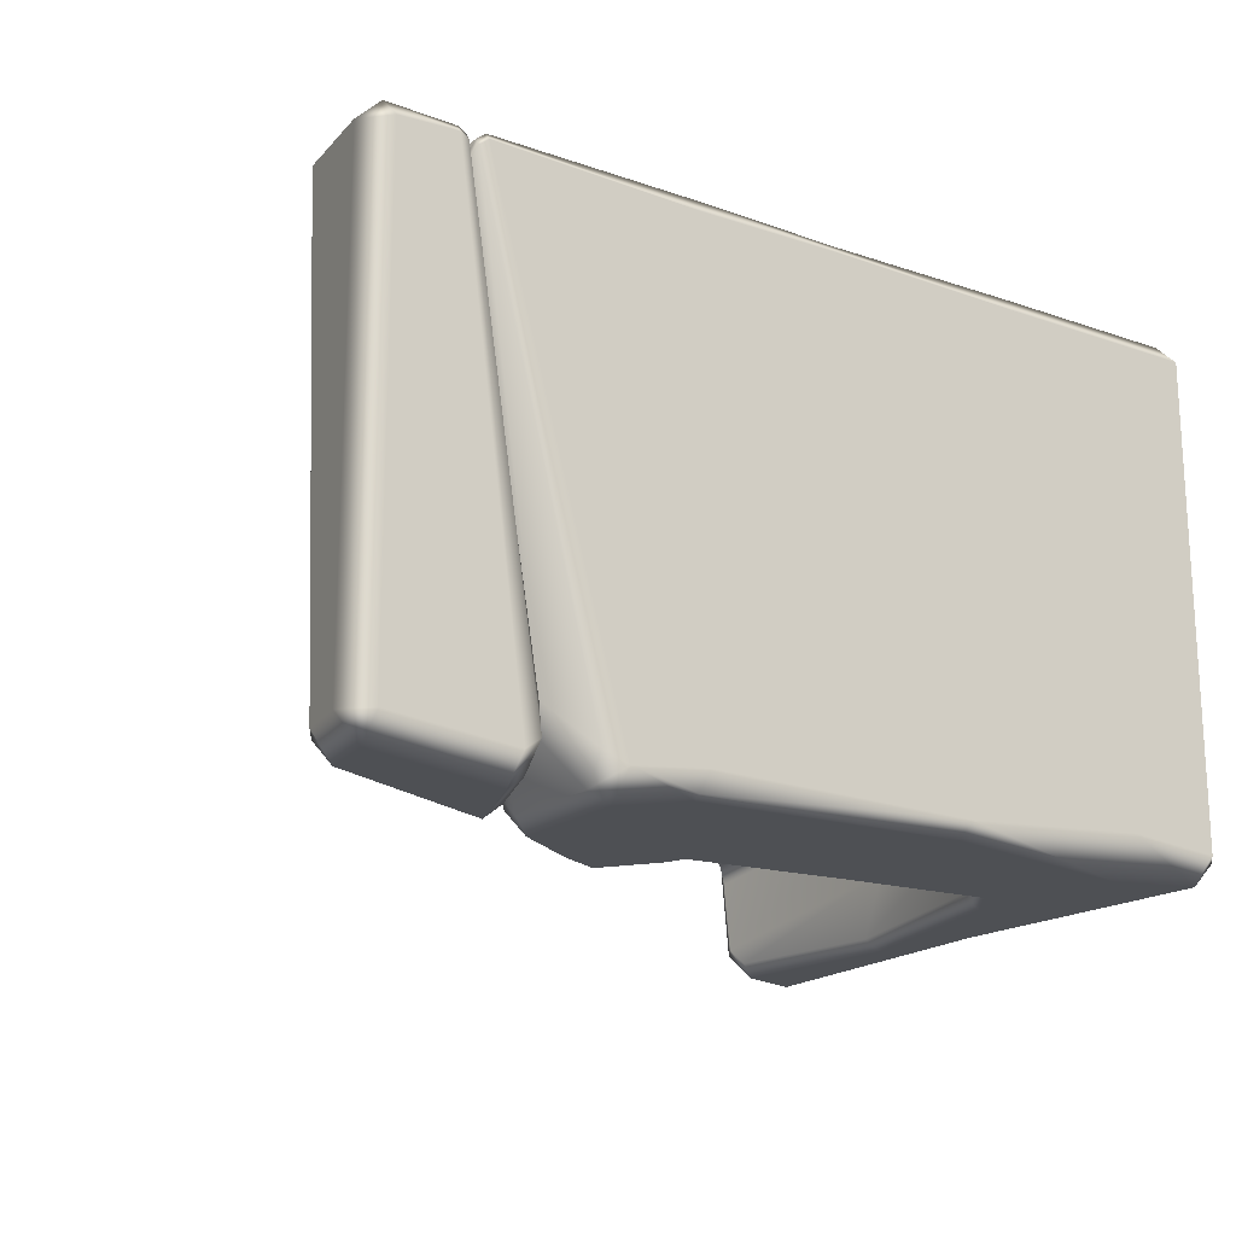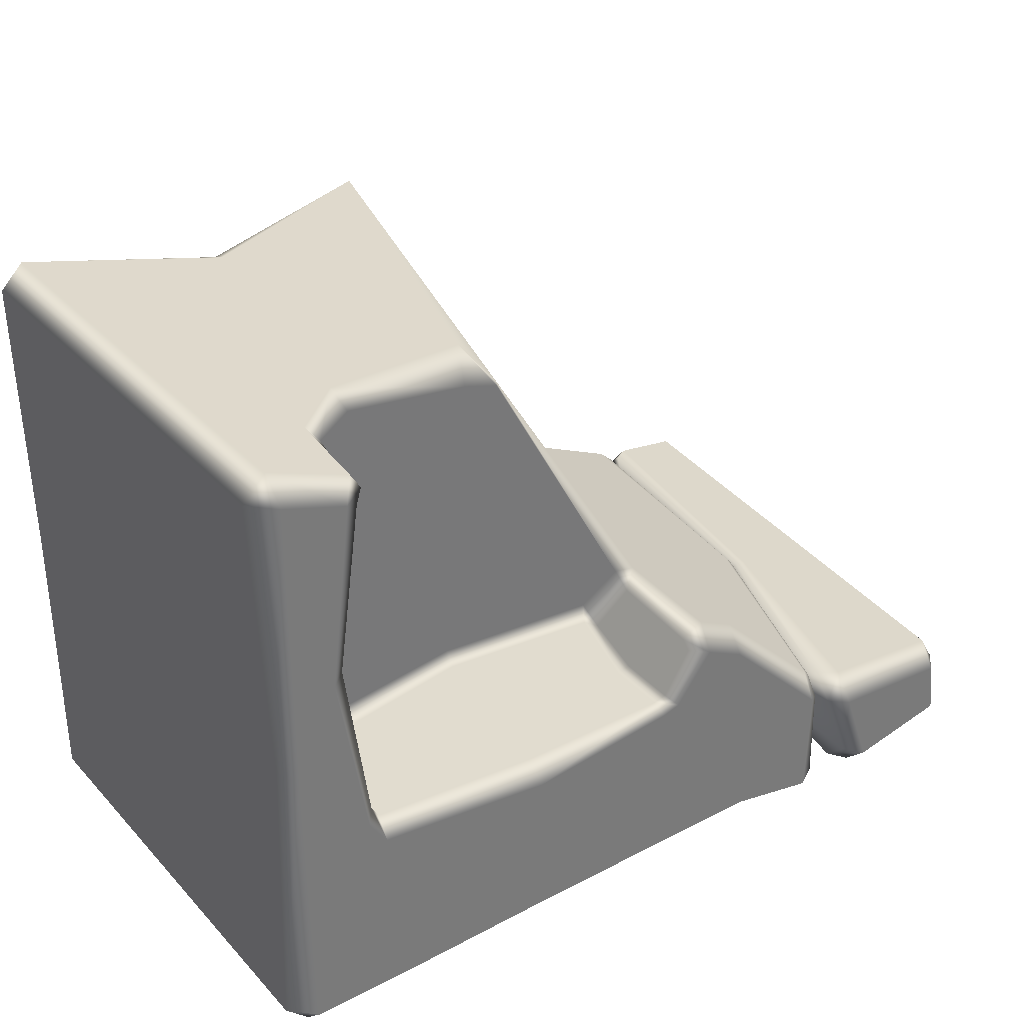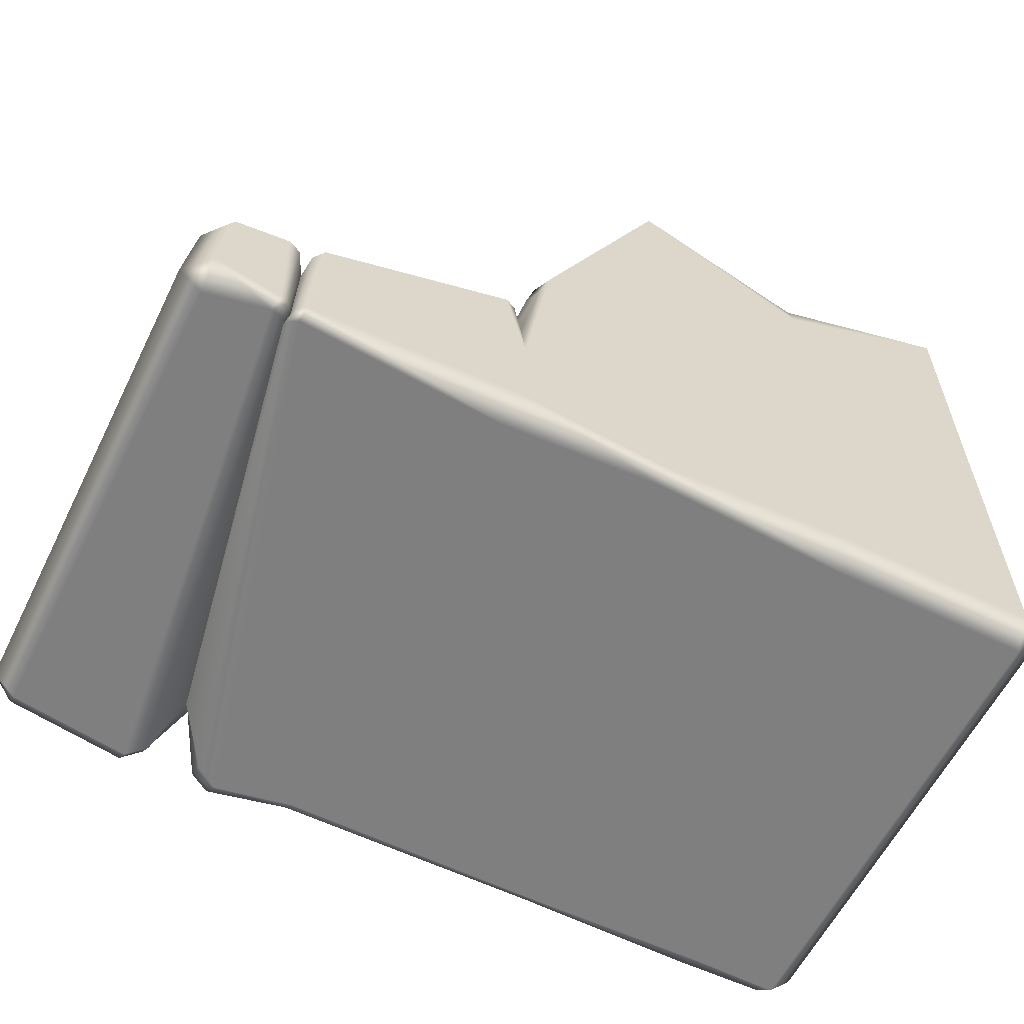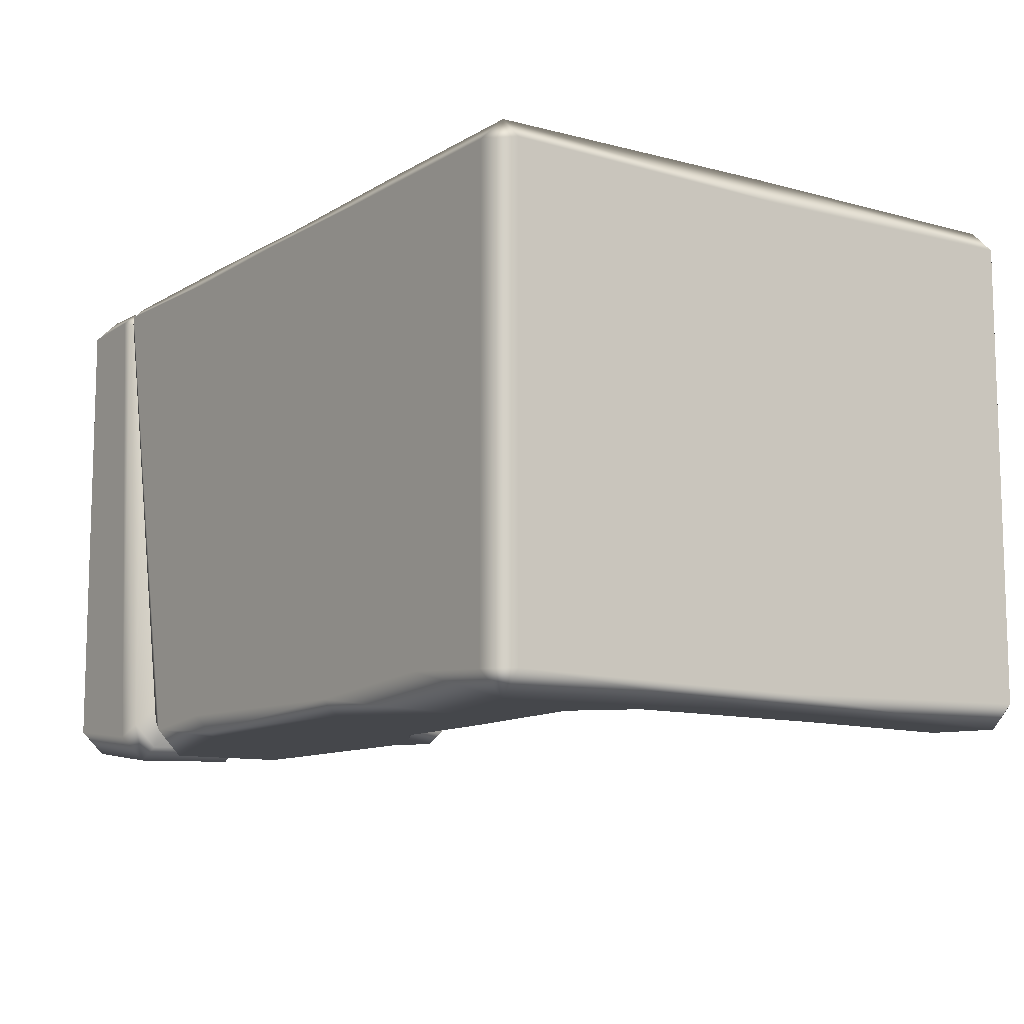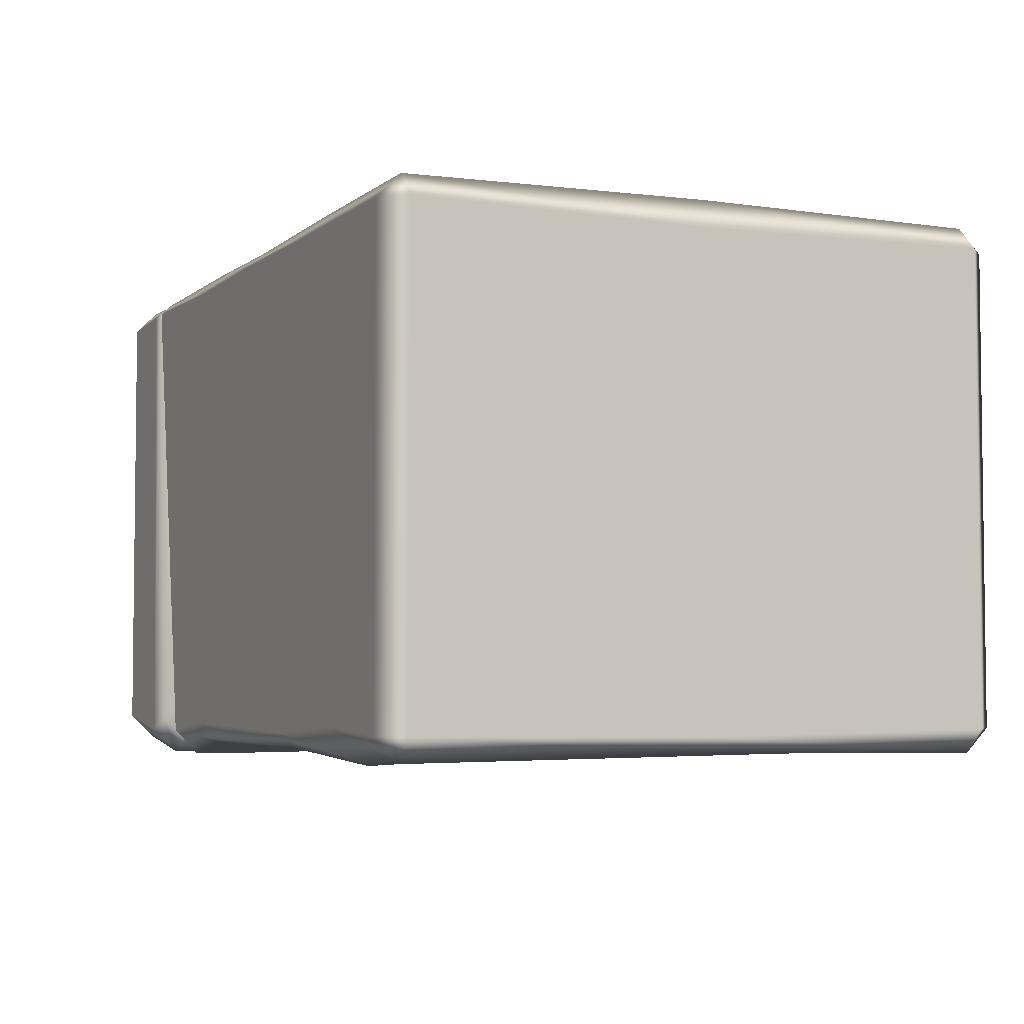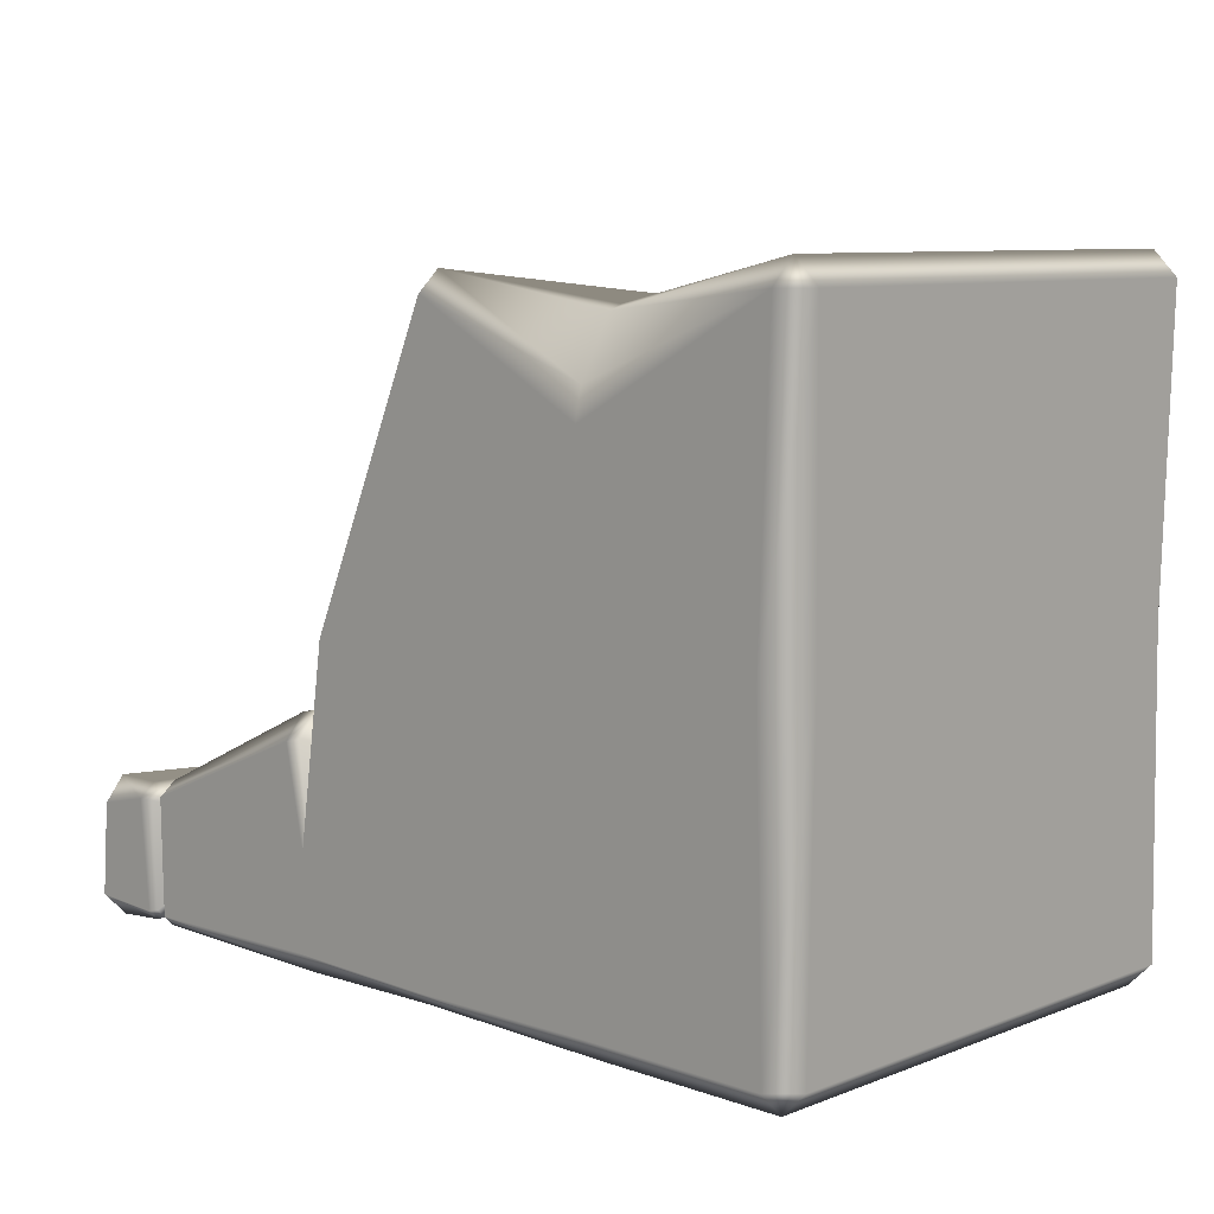
<metadata>
{"format":"obj","ext":"obj","renderer":"f3d","projection":"perspective","resolution":1024,"background":"white","views":[{"elev":-18.3,"azim":-33.9,"up":"+Z"},{"elev":33.5,"azim":144.4,"up":"+Y"},{"elev":-60.1,"azim":-26.4,"up":"+Y"},{"elev":-10.4,"azim":55.5,"up":"+Z"},{"elev":-4.1,"azim":65.7,"up":"+Z"},{"elev":8.5,"azim":44.0,"up":"+Y"}]}
</metadata>
<code>
g m_dlc07_stone_block_07_d
v -0.6 0.03273 0.3211
v -0.5884 0.1486 0.3211
v -0.5568 0.1571 0.3539
v -0.5673 0.03273 0.3539
v -0.6 0.03273 -0.3211
v -0.5673 2.98e-10 0.3211
v -0.5673 2.98e-10 -0.3211
v -0.5884 0.1031 -0.3211
v -0.5673 0.03273 -0.3539
v -0.5568 0.1116 -0.3539
v -0.5653 0.1432 -0.3211
v -0.5653 0.1887 0.3211
v -0.1709 0.03273 0.3539
v 0.03943 0.02555 0.3467
v 0.03943 0.007186 0.3283
v -0.1709 1.939e-10 0.3211
v 0.3109 4.786e-11 0.3211
v 0.3072 0.03273 0.3539
v 0.5673 -8.712e-17 0.3211
v 0.5673 0.03273 0.3539
v -0.4446 0.02471 0.3482
v -0.4485 0.009974 0.3334
v -0.4592 0.0144 0.3255
v -0.4553 0.02759 0.3397
v -0.4378 0.1828 0.355
v -0.4507 0.1737 0.3447
v -0.4333 0.203 0.3351
v -0.4456 0.1925 0.3261
v -0.405 0.2002 -0.03084
v -0.4123 0.192 -0.03401
v -0.1841 0.2908 0.3539
v -0.1909 0.322 0.3211
v -0.1741 0.3249 0.3118
v -0.1541 0.3241 0.1649
v -0.1554 0.327 0.0683
v -0.1691 0.2942 0.3458
v -0.1569 0.1592 0.3539
v -0.1578 0.1922 0.3457
v -0.1541 0.3145 0.287
v -0.1485 0.2843 0.3197
v -0.4501 0.1794 0.3031
v -0.4176 0.1813 -0.03614
v -0.4544 0.1648 0.3198
v -0.458 0.04294 0.3222
v -0.4615 0.03238 0.3098
v -0.1271 0.4417 0.3211
v -0.1366 0.4076 0.3165
v -0.1541 0.3241 0.1649
v -0.1309 0.3912 0.3422
v -0.1182 0.423 0.3539
v -0.1578 0.1922 0.3457
v -0.1541 0.3145 0.287
v -0.1485 0.2843 0.3197
v 0.04684 0.2269 0.3539
v 0.06108 0.8283 0.3539
v 0.3057 0.3432 0.3539
v 0.3044 0.6972 0.3539
v 0.5715 0.8437 0.3539
v 0.561 0.4477 0.3602
v 0.3042 0.7387 0.3454
v 0.2976 0.8143 0.2948
v 0.5715 0.8765 0.3211
v 0.05827 0.8562 0.3211
v 0.2969 0.8211 0.2766
v 0.343 0.7974 -0.08355
v 0.1536 0.8045 -0.0962
v 0.1632 0.7581 -0.1255
v 0.3326 0.7704 -0.107
v 0.1045 0.7346 -0.1147
v 0.09541 0.7321 -0.09917
v 0.1789 0.5625 -0.1218
v 0.1205 0.5844 -0.1198
v -0.05211 0.408 -0.1858
v -0.01716 0.346 -0.1566
v -0.0267 0.3188 -0.1798
v -0.05668 0.3846 -0.2076
v 0.2574 0.4757 -0.1159
v 0.4788 0.5231 -0.1521
v 0.4269 0.8057 -0.1984
v -0.01401 0.3211 -0.1649
v -0.01357 0.2805 -0.2476
v -0.02828 0.2898 -0.2525
v 0.1978 0.3371 -0.1229
v 0.1975 0.3169 -0.1358
v 0.4374 0.3207 -0.136
v 0.441 0.2946 -0.1498
v 0.1975 0.2685 -0.2448
v 0.4409 0.2871 -0.2375
v 0.4542 0.3074 -0.2435
v 0.4557 0.3078 -0.1452
v 0.4917 0.5252 -0.2542
v 0.4916 0.5181 -0.1643
v 0.4448 0.8079 -0.3189
v 0.4326 0.8038 -0.2268
v 0.4609 0.8329 -0.3216
v 0.4853 0.8152 -0.3539
v 0.5715 0.8765 -0.3211
v 0.5715 0.8437 -0.3539
v 0.5689 0.4408 -0.3479
v 0.5152 0.5619 -0.3531
v 0.4628 0.7997 -0.3376
v 0.4946 0.5669 -0.3372
v 0.4471 0.8307 -0.196
v 0.4539 0.3178 -0.3239
v 0.4705 0.3109 -0.3453
v 0.4417 0.2674 -0.3401
v 0.4409 0.295 -0.3195
v 0.1971 0.2466 -0.3497
v 0.1976 0.2737 -0.3217
v -0.01336 0.2803 -0.3306
v -0.01674 0.2671 -0.3492
v -0.03825 0.2791 -0.3537
v -0.0291 0.2882 -0.3338
v -0.09096 0.3489 -0.3539
v -0.1668 0.03085 -0.352
v -0.1485 0.3195 -0.3539
v -0.1 0.3789 -0.3211
v -0.1541 0.3515 -0.3211
v -0.1709 0.0309 -0.352
v -0.1709 0.02408 -0.3452
v -0.06917 0.3608 -0.3207
v -0.0647 0.3537 -0.3376
v -0.08751 0.3978 -0.1818
v -0.2929 0.2163 -0.341
v -0.2816 0.1887 -0.3735
v -0.3135 0.1939 -0.3282
v -0.3058 0.1733 -0.3552
v -0.2786 0.02903 -0.373
v -0.3057 0.03412 -0.3586
v -0.2774 -0.005426 -0.3367
v -0.3071 0.003468 -0.3214
v -0.4485 0.009974 0.3334
v -0.4592 0.0144 0.3255
v -0.3437 0.07519 -0.296
v -0.3539 0.05039 -0.2666
v -0.1709 1.939e-10 0.3211
v -0.1709 0.001832 -0.323
v 0.1921 0.006204 -0.3273
v 0.03943 0.007186 0.3283
v 0.3109 4.786e-11 0.3211
v 0.4348 -0.007746 -0.3134
v 0.4426 0.04048 -0.3616
v 0.1921 0.02653 -0.3477
v 0.5673 0.03273 -0.3539
v 0.5673 -8.712e-17 -0.3211
v 0.5673 -8.712e-17 0.3211
v 0.561 0.4477 0.3602
v 0.5715 0.8437 0.3539
v 0.6042 0.8437 0.3211
v 0.602 0.4518 0.3148
v 0.6042 0.8437 -0.3211
v 0.5715 0.8765 0.3211
v 0.5715 0.8765 -0.3211
v 0.5898 0.4462 -0.327
v 0.5715 0.8437 -0.3539
v 0.5689 0.4408 -0.3479
v 0.5673 0.03273 0.3539
v 0.6 0.03273 0.3211
v 0.5673 -8.712e-17 0.3211
v 0.5673 -8.712e-17 -0.3211
v 0.6 0.03273 -0.3211
v 0.5673 0.03273 -0.3539
v -0.3791 0.004014 -0.3217
v -0.3791 0.03555 -0.3542
v -0.4047 0.02894 -0.3735
v -0.4045 -0.005603 -0.3389
v -0.4715 0.01395 0.328
v -0.4842 0.01045 0.3319
v -0.3614 0.1474 -0.3736
v -0.336 0.1482 -0.3537
v -0.3664 0.1814 -0.339
v -0.3405 0.1777 -0.3184
v -0.3539 0.05039 -0.2666
v -0.3437 0.07519 -0.296
v -0.5673 2.98e-10 -0.3211
v -0.5673 0.03273 -0.3539
v -0.5568 0.1116 -0.3539
v -0.5653 0.1432 -0.3211
v -0.5673 2.98e-10 0.3211
v -0.3297 0.1423 -0.313
v -0.3356 0.1657 -0.2844
v -0.422 0.187 -0.03836
v -0.4176 0.1813 -0.03614
v -0.462 0.1903 0.3251
v -0.4801 0.1936 0.3333
v -0.4329 0.1887 -0.04349
v -0.4845 0.1734 0.3526
v -0.4675 0.1722 0.3453
v -0.4797 0.02497 0.3469
v -0.4678 0.027 0.3415
v -0.4842 0.01045 0.3319
v -0.4715 0.01395 0.328
v -0.5653 0.1887 0.3211
v -0.5568 0.1571 0.3539
v -0.5673 0.03273 0.3539
v -0.5673 2.98e-10 0.3211
v -0.4501 0.1794 0.3031
v -0.4544 0.1648 0.3198
v -0.458 0.04294 0.3222
v -0.4615 0.03238 0.3098
v -0.3297 0.1423 -0.313
v -0.3356 0.1657 -0.2844
v -0.4615 0.03238 0.3098
v -0.4615 0.03238 0.3098
g m_dlc07_stone_block_07_d_0
f 3 2 1
f 4 3 1
f 1 2 5
f 1 5 6
f 6 4 1
f 5 7 6
f 2 8 5
f 5 8 9
f 5 9 7
f 8 10 9
f 11 8 2
f 8 11 10
f 12 11 2
f 2 3 12
f 15 14 13
f 16 15 13
f 15 17 14
f 17 18 14
f 17 19 18
f 19 20 18
f 13 21 16
f 21 22 16
f 22 21 23
f 21 24 23
f 24 21 25
f 25 21 13
f 26 24 25
f 26 25 27
f 28 26 27
f 28 27 29
f 30 28 29
f 27 25 31
f 32 27 31
f 32 31 33
f 32 33 34
f 35 32 34
f 27 32 35
f 29 27 35
f 31 36 33
f 31 37 36
f 37 31 25
f 37 38 36
f 33 39 34
f 40 39 33
f 36 40 33
f 38 40 36
f 41 28 30
f 42 41 30
f 41 43 28
f 43 26 28
f 43 44 26
f 44 24 26
f 44 45 24
f 45 23 24
f 47 46 35
f 48 47 35
f 46 47 49
f 50 46 49
f 50 49 51
f 37 50 51
f 49 47 52
f 48 52 47
f 53 49 52
f 51 49 53
f 37 54 50
f 54 55 50
f 50 55 46
f 54 56 55
f 56 57 55
f 57 56 58
f 56 59 58
f 57 58 60
f 57 60 55
f 60 58 61
f 58 62 61
f 60 61 63
f 55 60 63
f 63 61 64
f 64 61 62
f 63 64 65
f 65 64 62
f 66 63 65
f 67 66 65
f 68 67 65
f 67 69 66
f 69 70 66
f 63 66 70
f 69 67 71
f 71 67 68
f 72 69 71
f 73 69 72
f 69 73 70
f 74 73 72
f 73 74 75
f 76 73 75
f 77 71 68
f 77 68 78
f 68 79 78
f 68 65 79
f 80 75 74
f 75 80 81
f 82 75 81
f 74 83 80
f 77 83 71
f 72 71 83
f 74 72 83
f 83 84 80
f 83 85 84
f 77 78 85
f 83 77 85
f 85 86 84
f 80 84 87
f 81 80 87
f 84 86 88
f 87 84 88
f 88 86 89
f 86 90 89
f 85 90 86
f 90 85 78
f 89 90 91
f 90 92 91
f 92 90 78
f 92 78 79
f 93 91 92
f 94 93 92
f 94 92 79
f 95 93 94
f 95 96 93
f 95 97 96
f 97 98 96
f 96 98 99
f 100 96 99
f 101 96 100
f 96 101 93
f 93 101 91
f 102 101 100
f 101 102 91
f 89 91 102
f 103 95 94
f 102 100 104
f 104 89 102
f 100 105 104
f 105 106 104
f 106 107 104
f 107 106 108
f 109 107 108
f 109 108 110
f 108 111 110
f 111 112 110
f 112 113 110
f 113 112 114
f 114 112 115
f 112 111 115
f 115 116 114
f 117 114 116
f 118 117 116
f 115 119 116
f 120 119 115
f 114 117 121
f 122 114 121
f 122 113 114
f 122 121 113
f 117 123 121
f 123 117 118
f 123 76 121
f 123 73 76
f 73 123 70
f 76 75 121
f 75 82 121
f 121 82 113
f 113 82 110
f 82 81 110
f 110 81 109
f 81 87 109
f 109 87 107
f 87 88 107
f 107 88 104
f 88 89 104
f 46 70 123
f 123 35 46
f 35 123 118
f 35 118 124
f 124 118 125
f 126 124 125
f 127 126 125
f 127 125 128
f 129 127 128
f 129 128 130
f 131 129 130
f 130 132 131
f 132 133 131
f 134 129 131
f 135 134 131
f 131 133 135
f 136 132 130
f 137 136 130
f 137 138 136
f 138 139 136
f 138 140 139
f 138 141 140
f 142 141 138
f 143 142 138
f 130 128 119
f 119 120 130
f 143 138 120
f 138 137 120
f 120 137 130
f 116 119 128
f 125 116 128
f 118 116 125
f 106 142 143
f 108 106 143
f 106 105 142
f 105 144 142
f 142 144 141
f 105 100 144
f 100 99 144
f 144 145 141
f 111 108 143
f 111 143 115
f 120 115 143
f 145 146 140
f 141 145 140
f 149 148 147
f 150 149 147
f 151 149 150
f 149 151 152
f 148 149 152
f 151 153 152
f 154 151 150
f 155 151 154
f 153 151 155
f 156 155 154
f 150 147 157
f 158 150 157
f 154 150 158
f 159 158 157
f 159 160 158
f 160 161 158
f 161 154 158
f 156 154 161
f 161 160 162
f 162 156 161
f 65 103 79
f 103 65 62
f 103 62 95
f 62 97 95
f 103 94 79
f 55 63 46
f 46 63 70
f 165 164 163
f 166 165 163
f 163 167 166
f 167 168 166
f 165 169 164
f 169 170 164
f 169 171 170
f 171 172 170
f 163 164 173
f 164 174 173
f 164 170 174
f 165 166 175
f 166 168 175
f 176 165 175
f 165 176 177
f 169 165 177
f 171 169 177
f 178 171 177
f 168 179 175
f 170 180 174
f 170 172 180
f 172 181 180
f 172 182 181
f 182 183 181
f 182 184 183
f 185 184 182
f 186 185 182
f 186 182 172
f 171 186 172
f 186 171 178
f 185 187 184
f 187 188 184
f 187 189 188
f 189 190 188
f 190 189 191
f 192 190 191
f 186 178 193
f 185 186 193
f 187 185 193
f 194 187 193
f 187 194 195
f 189 187 195
f 191 189 195
f 196 191 195
f 184 197 183
f 184 188 197
f 188 198 197
f 188 190 198
f 190 199 198
f 190 192 199
f 192 200 199
f 201 127 129
f 134 201 129
f 201 202 127
f 202 126 127
f 202 42 126
f 42 30 126
f 126 30 124
f 30 29 124
f 29 35 124
f 203 167 163
f 173 203 163
f 133 204 135
f 37 25 13
f 37 13 54
f 13 14 54
f 54 14 56
f 14 18 56
f 56 18 59
f 18 20 59

</code>
